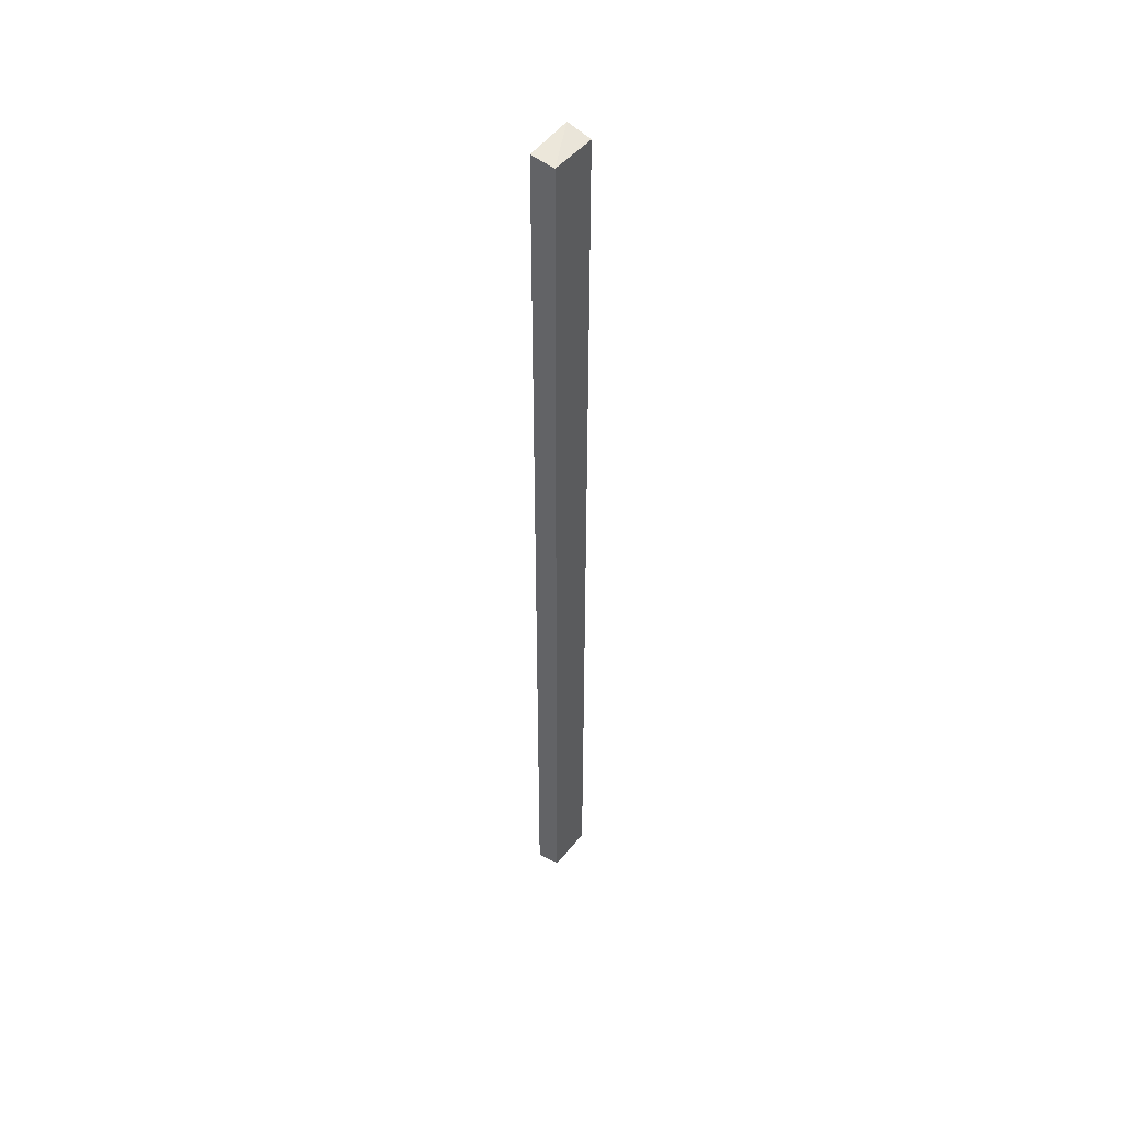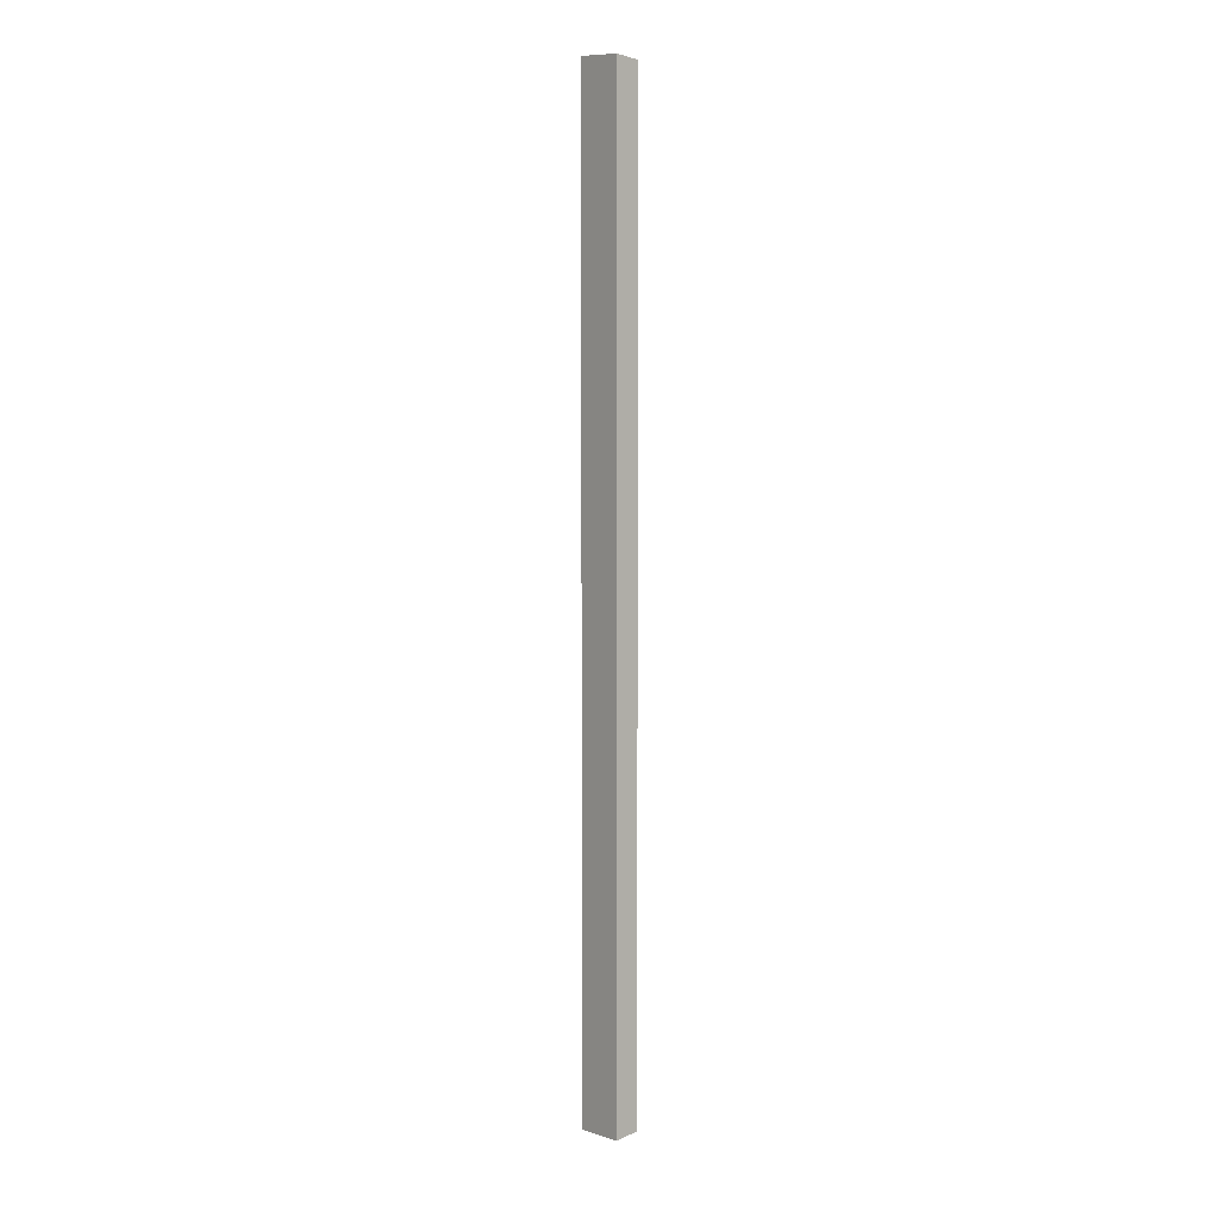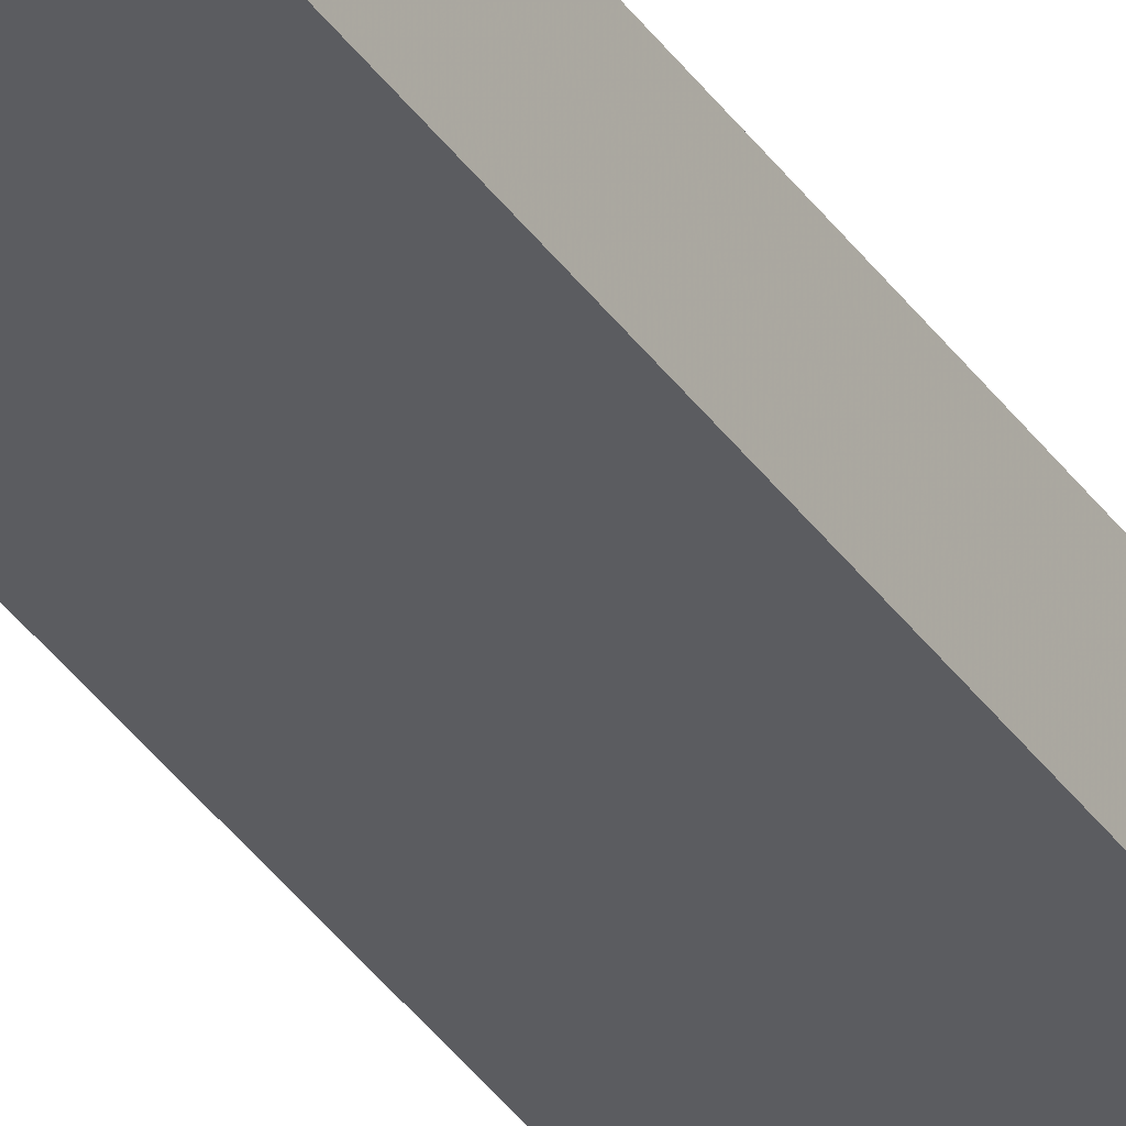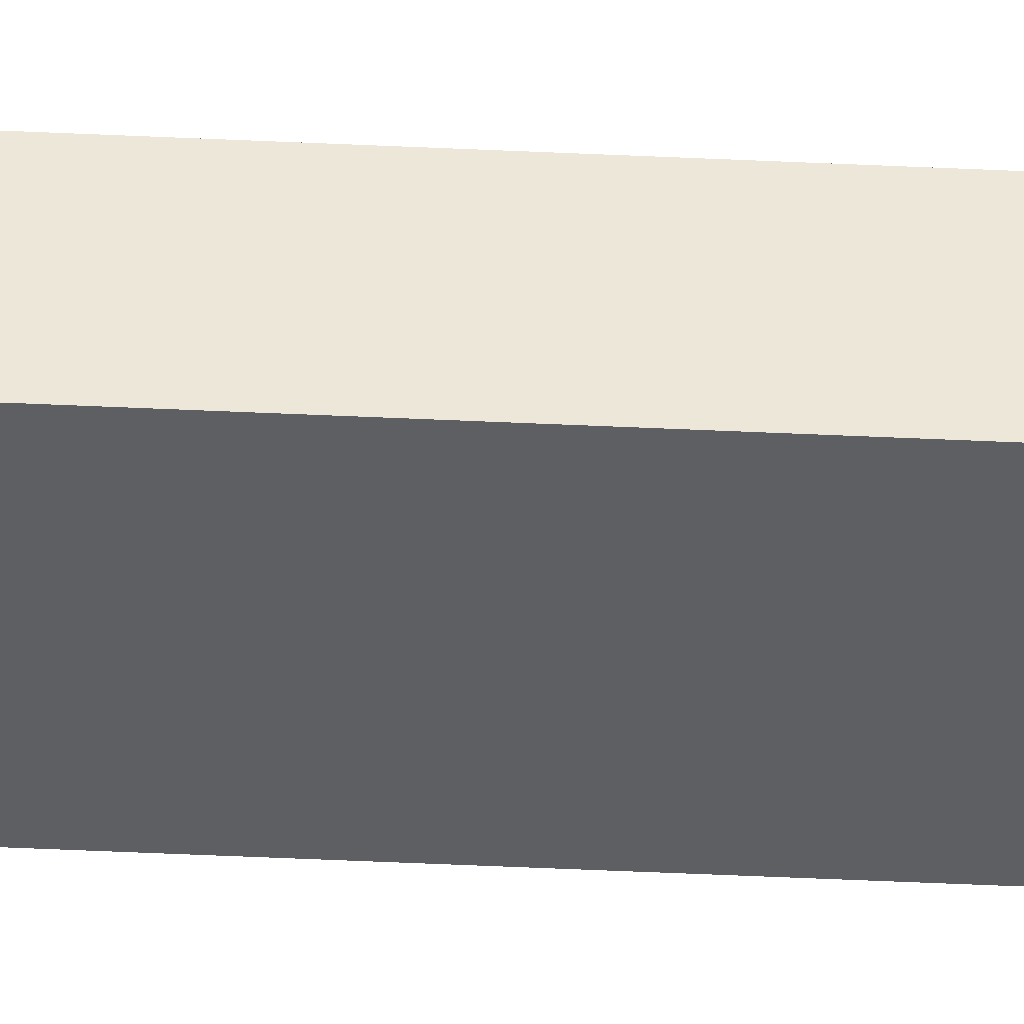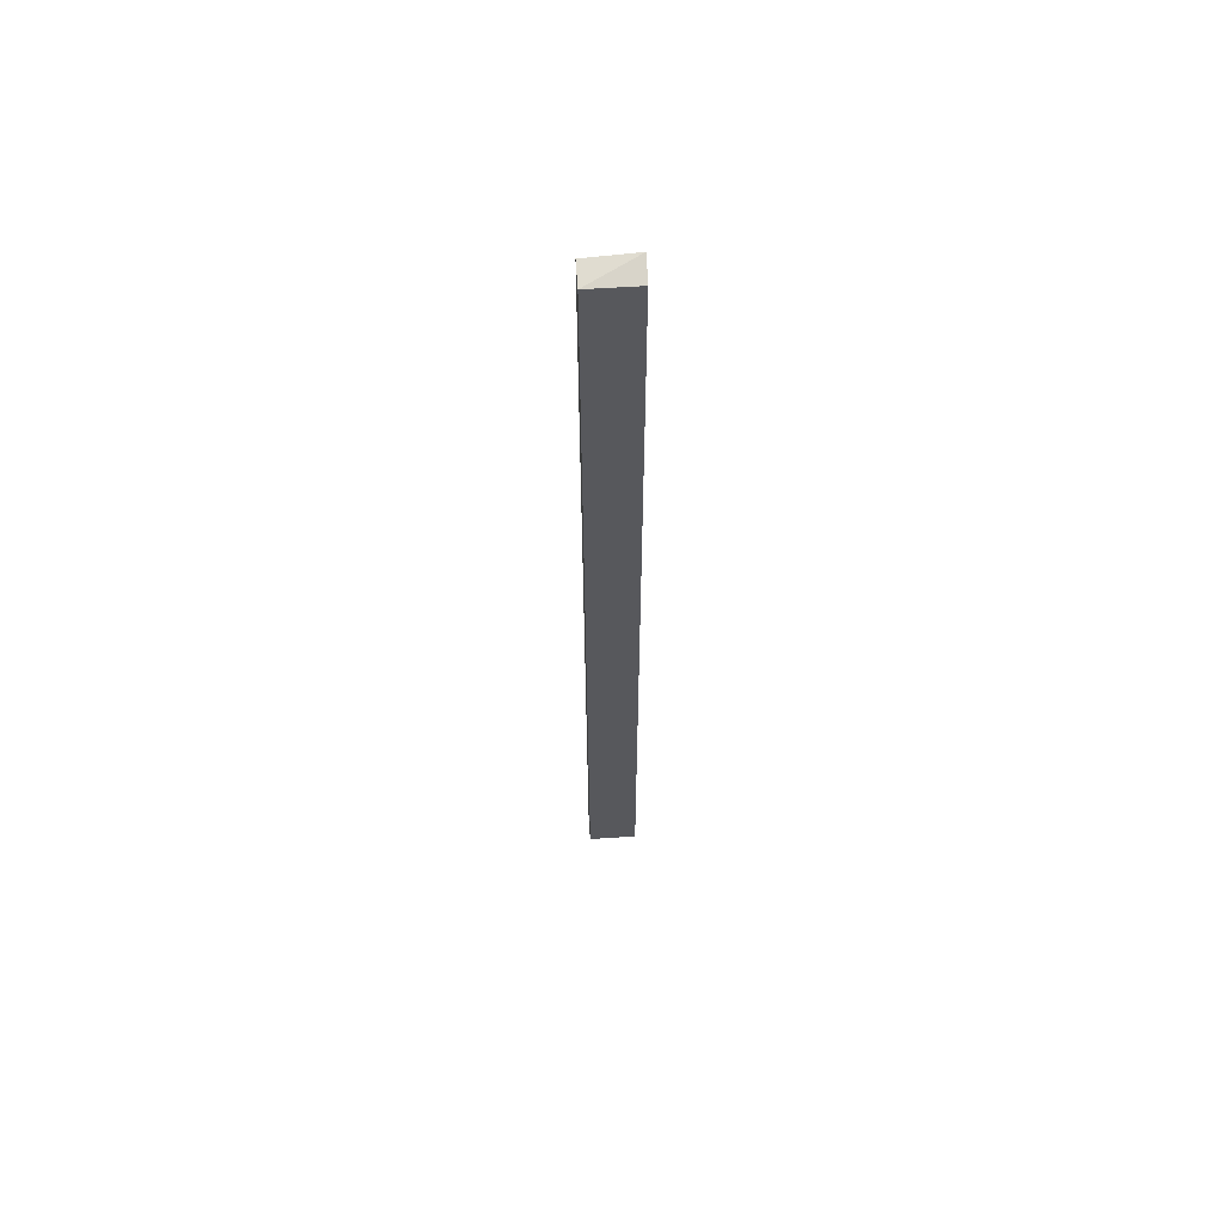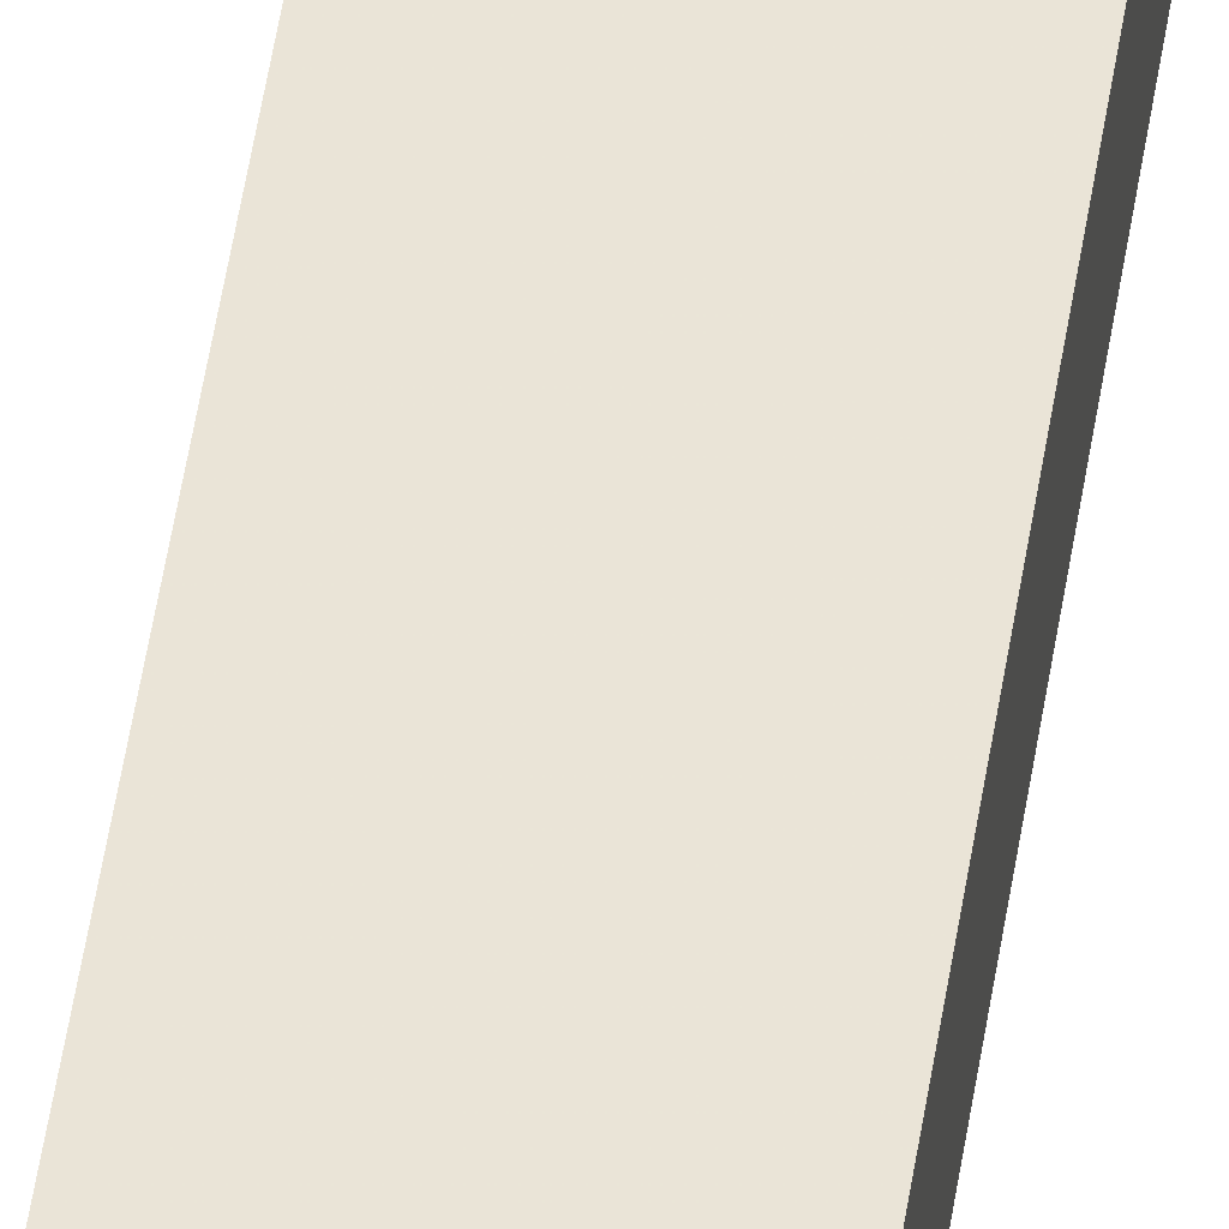
<metadata>
{"format":"obj","ext":"obj","renderer":"f3d","projection":"perspective","resolution":1024,"background":"white","views":[{"elev":47.1,"azim":126.5,"up":"+Y"},{"elev":6.4,"azim":50.3,"up":"+Y"},{"elev":-34.9,"azim":-150.8,"up":"+Z"},{"elev":-39.6,"azim":86.5,"up":"+Z"},{"elev":60.7,"azim":176.2,"up":"+Y"},{"elev":43.9,"azim":-172.3,"up":"+Z"}]}
</metadata>
<code>
v 0.7579 0.5641 0.3601
v 0.7579 -0.4354 0.3601
v 0.7581 0.5673 0.3856
v 0.7581 -0.4387 0.3856
v 0.7071 0.5641 0.3601
v 0.7071 -0.4353 0.3601
v 0.7068 -0.4422 0.3857
v 0.7068 0.5709 0.3857
f 8 1 5
f 6 7 8
f 7 3 8
f 3 7 4
f 8 3 1
f 3 4 1
f 7 6 2
f 4 7 2
f 6 1 2
f 1 4 2
f 6 8 5
f 1 6 5

</code>
